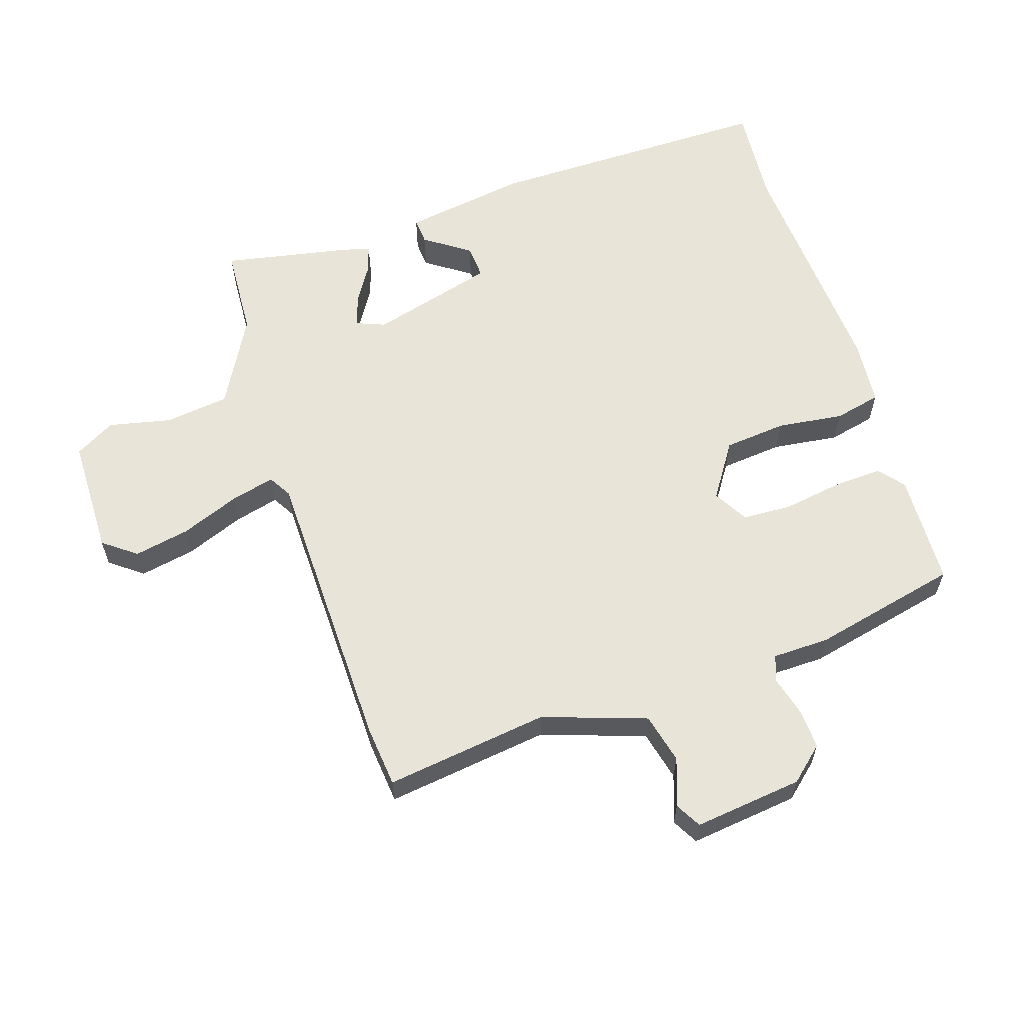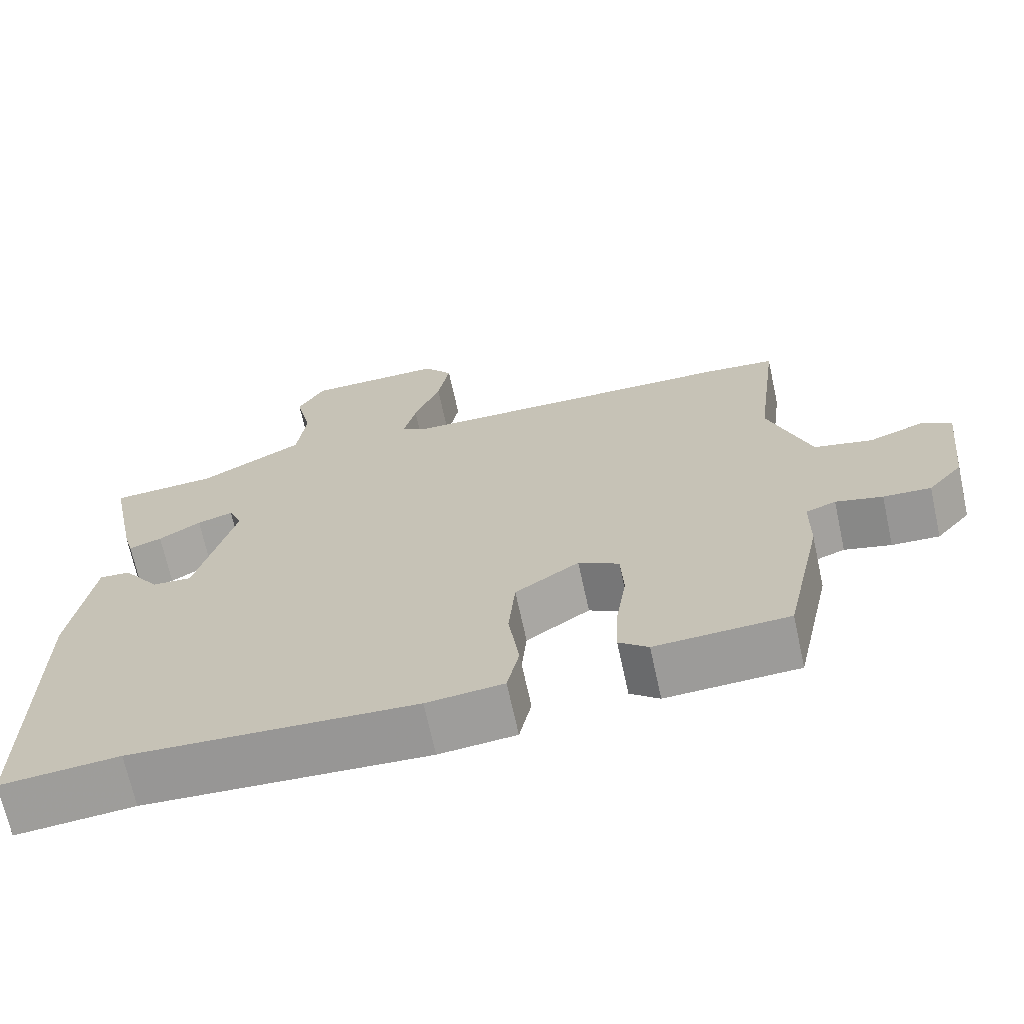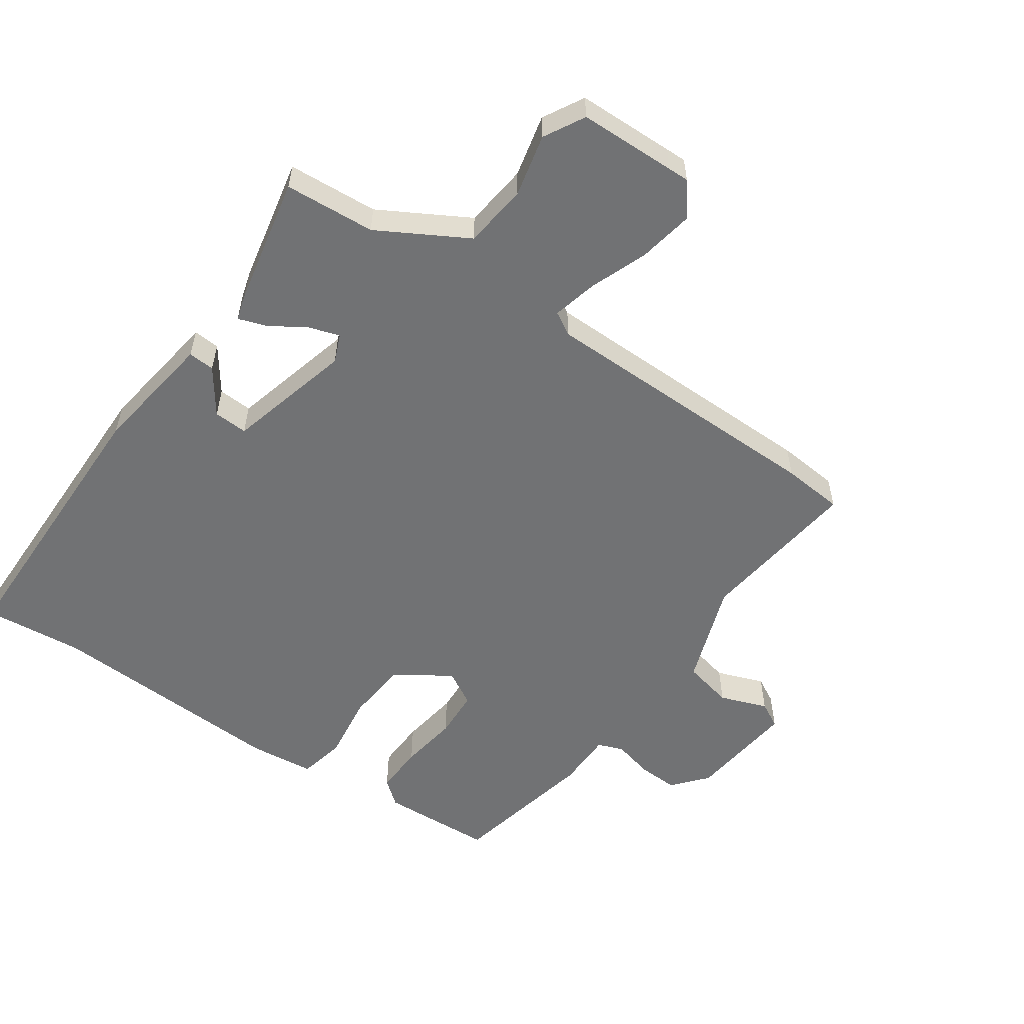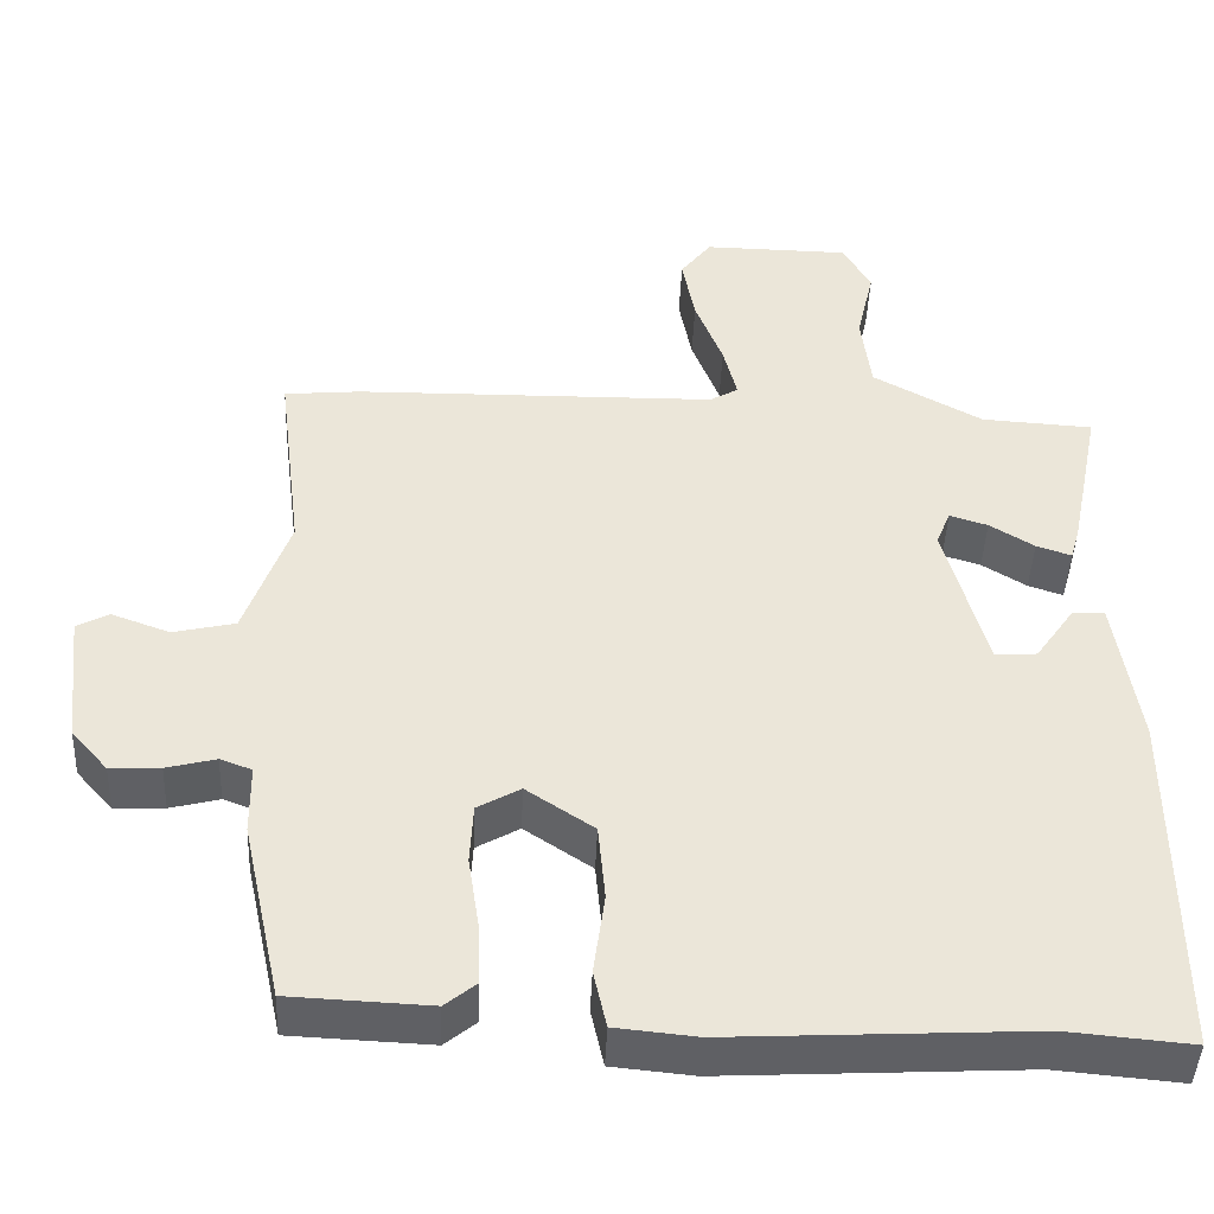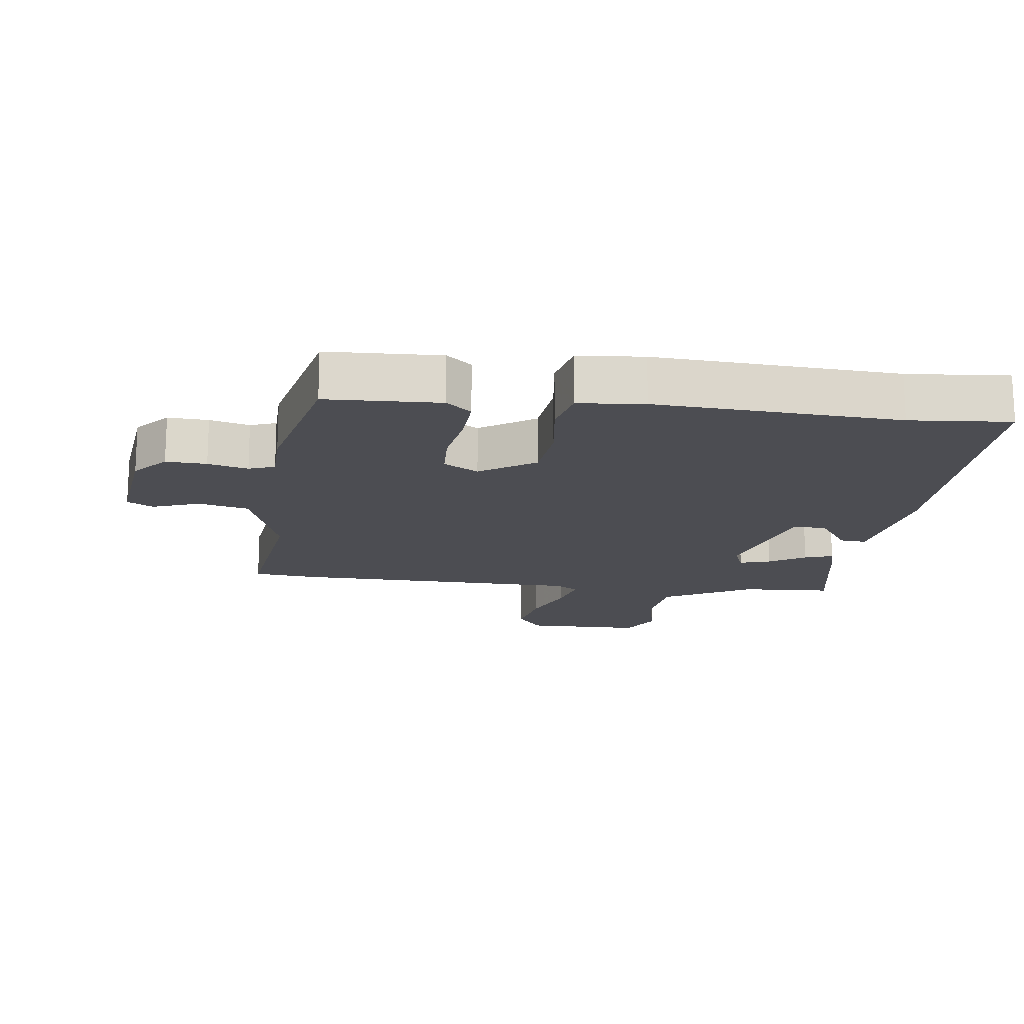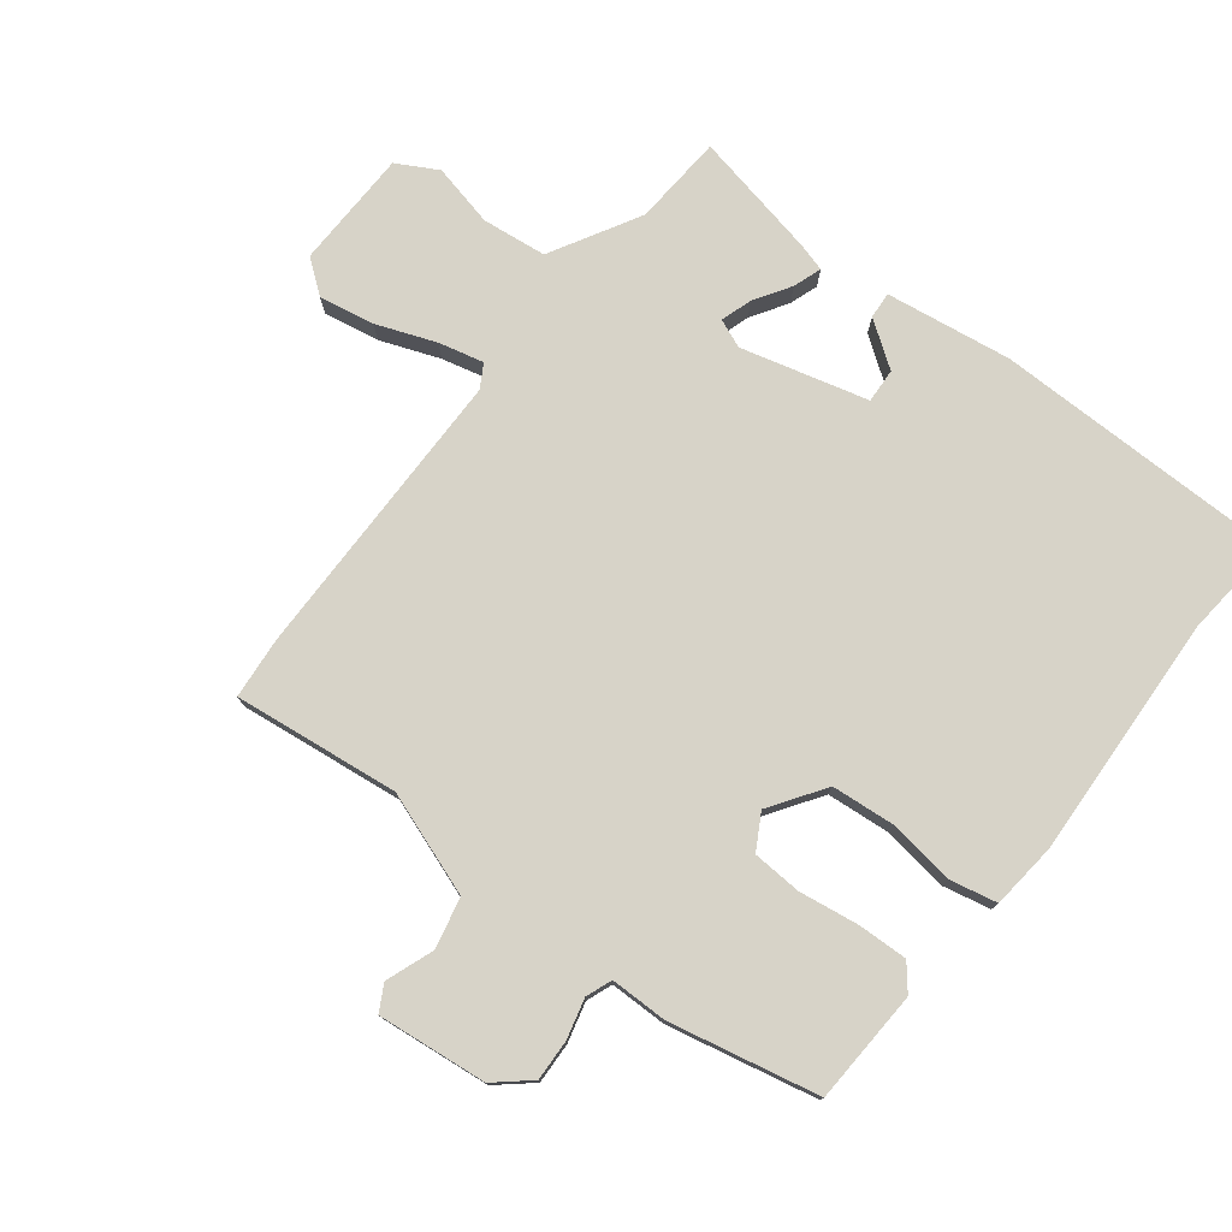
<metadata>
{"format":"obj","ext":"obj","renderer":"f3d","projection":"perspective","resolution":1024,"background":"white","views":[{"elev":60.6,"azim":71.6,"up":"+Y"},{"elev":-68.9,"azim":12.3,"up":"+Z"},{"elev":-55.5,"azim":-34.5,"up":"+Y"},{"elev":-44.6,"azim":177.6,"up":"+Z"},{"elev":-16.4,"azim":172.4,"up":"+Y"},{"elev":76.8,"azim":128.1,"up":"+Y"}]}
</metadata>
<code>
v -0.353 0.07 -0.487
v -0.509 0.07 -0.501
v -0.51 0.07 -0.052
v -0.481 0.07 0.142
v -0.44 0.07 0.139
v -0.391 0.07 0.069
v -0.338 0.07 0.066
v -0.286 0.07 0.261
v -0.304 0.07 0.305
v -0.352 0.07 0.29
v -0.408 0.07 0.255
v -0.452 0.07 0.24
v -0.464 0.07 0.282
v -0.504 0.07 0.48
v -0.363 0.07 0.489
v -0.225 0.07 0.566
v -0.213 0.07 0.666
v -0.235 0.07 0.763
v -0.2 0.07 0.826
v -0.016 0.07 0.829
v 0.023 0.07 0.778
v 0.007 0.07 0.692
v -0.028 0.07 0.601
v -0.045 0.07 0.532
v -0.009 0.07 0.511
v 0.446 0.07 0.505
v 0.542 0.07 0.496
v 0.51 0.07 0.241
v 0.566 0.07 0.081
v 0.644 0.07 0.063
v 0.718 0.07 0.09
v 0.758 0.07 0.068
v 0.739 0.07 -0.101
v 0.693 0.07 -0.154
v 0.63 0.07 -0.151
v 0.568 0.07 -0.135
v 0.528 0.07 -0.15
v 0.527 0.07 -0.238
v 0.477 0.07 -0.467
v 0.301 0.07 -0.475
v 0.262 0.07 -0.443
v 0.265 0.07 -0.366
v 0.279 0.07 -0.274
v 0.275 0.07 -0.198
v 0.221 0.07 -0.167
v 0.136 0.07 -0.224
v 0.127 0.07 -0.321
v 0.141 0.07 -0.424
v 0.125 0.07 -0.497
v 0.023 0.07 -0.507
v -0.353 0 -0.487
v -0.509 0 -0.501
v -0.51 0 -0.052
v -0.481 0 0.142
v -0.44 0 0.139
v -0.391 0 0.069
v -0.338 0 0.066
v -0.286 0 0.261
v -0.304 0 0.305
v -0.352 0 0.29
v -0.408 0 0.255
v -0.452 0 0.24
v -0.464 0 0.282
v -0.504 0 0.48
v -0.363 0 0.489
v -0.225 0 0.566
v -0.213 0 0.666
v -0.235 0 0.763
v -0.2 0 0.826
v -0.016 0 0.829
v 0.023 0 0.778
v 0.007 0 0.692
v -0.028 0 0.601
v -0.045 0 0.532
v -0.009 0 0.511
v 0.446 0 0.505
v 0.542 0 0.496
v 0.51 0 0.241
v 0.566 0 0.081
v 0.644 0 0.063
v 0.718 0 0.09
v 0.758 0 0.068
v 0.739 0 -0.101
v 0.693 0 -0.154
v 0.63 0 -0.151
v 0.568 0 -0.135
v 0.528 0 -0.15
v 0.527 0 -0.238
v 0.477 0 -0.467
v 0.301 0 -0.475
v 0.262 0 -0.443
v 0.265 0 -0.366
v 0.279 0 -0.274
v 0.275 0 -0.198
v 0.221 0 -0.167
v 0.136 0 -0.224
v 0.127 0 -0.321
v 0.141 0 -0.424
v 0.125 0 -0.497
v 0.023 0 -0.507
f 49 50 1
f 48 49 1
f 47 48 1
f 1 2 3
f 47 1 3
f 46 47 3
f 45 46 3
f 41 42 43
f 40 41 43
f 39 40 43
f 38 39 43
f 37 38 43
f 37 43 44
f 36 37 44 45
f 34 35 36
f 33 34 36
f 32 33 36
f 31 32 36
f 30 31 36
f 36 45 3
f 30 36 3
f 29 30 3
f 25 26 27 28
f 21 22 23
f 20 21 23
f 19 20 23
f 18 19 23
f 17 18 23
f 16 17 23 24
f 15 16 24 25
f 14 15 25
f 13 14 25
f 12 13 25
f 11 12 25
f 10 11 25
f 3 4 5 6
f 3 6 7
f 29 3 7
f 28 29 7 8
f 25 28 8 9
f 9 10 25
f 51 100 99
f 51 99 98
f 51 98 97
f 53 52 51
f 53 51 97
f 53 97 96
f 53 96 95
f 93 92 91
f 93 91 90
f 93 90 89
f 93 89 88
f 93 88 87
f 94 93 87
f 95 94 87 86
f 86 85 84
f 86 84 83
f 86 83 82
f 86 82 81
f 86 81 80
f 53 95 86
f 53 86 80
f 53 80 79
f 78 77 76 75
f 73 72 71
f 73 71 70
f 73 70 69
f 73 69 68
f 73 68 67
f 74 73 67 66
f 75 74 66 65
f 75 65 64
f 75 64 63
f 75 63 62
f 75 62 61
f 75 61 60
f 56 55 54 53
f 57 56 53
f 57 53 79
f 58 57 79 78
f 59 58 78 75
f 75 60 59
f 1 51 52 2
f 2 52 53 3
f 3 53 54 4
f 4 54 55 5
f 5 55 56 6
f 6 56 57 7
f 7 57 58 8
f 8 58 59 9
f 9 59 60 10
f 10 60 61 11
f 11 61 62 12
f 12 62 63 13
f 13 63 64 14
f 14 64 65 15
f 15 65 66 16
f 16 66 67 17
f 17 67 68 18
f 18 68 69 19
f 19 69 70 20
f 20 70 71 21
f 21 71 72 22
f 22 72 73 23
f 23 73 74 24
f 24 74 75 25
f 25 75 76 26
f 26 76 77 27
f 27 77 78 28
f 28 78 79 29
f 29 79 80 30
f 30 80 81 31
f 31 81 82 32
f 32 82 83 33
f 33 83 84 34
f 34 84 85 35
f 35 85 86 36
f 36 86 87 37
f 37 87 88 38
f 38 88 89 39
f 39 89 90 40
f 40 90 91 41
f 41 91 92 42
f 42 92 93 43
f 43 93 94 44
f 44 94 95 45
f 45 95 96 46
f 46 96 97 47
f 47 97 98 48
f 48 98 99 49
f 49 99 100 50
f 50 100 51 1

</code>
